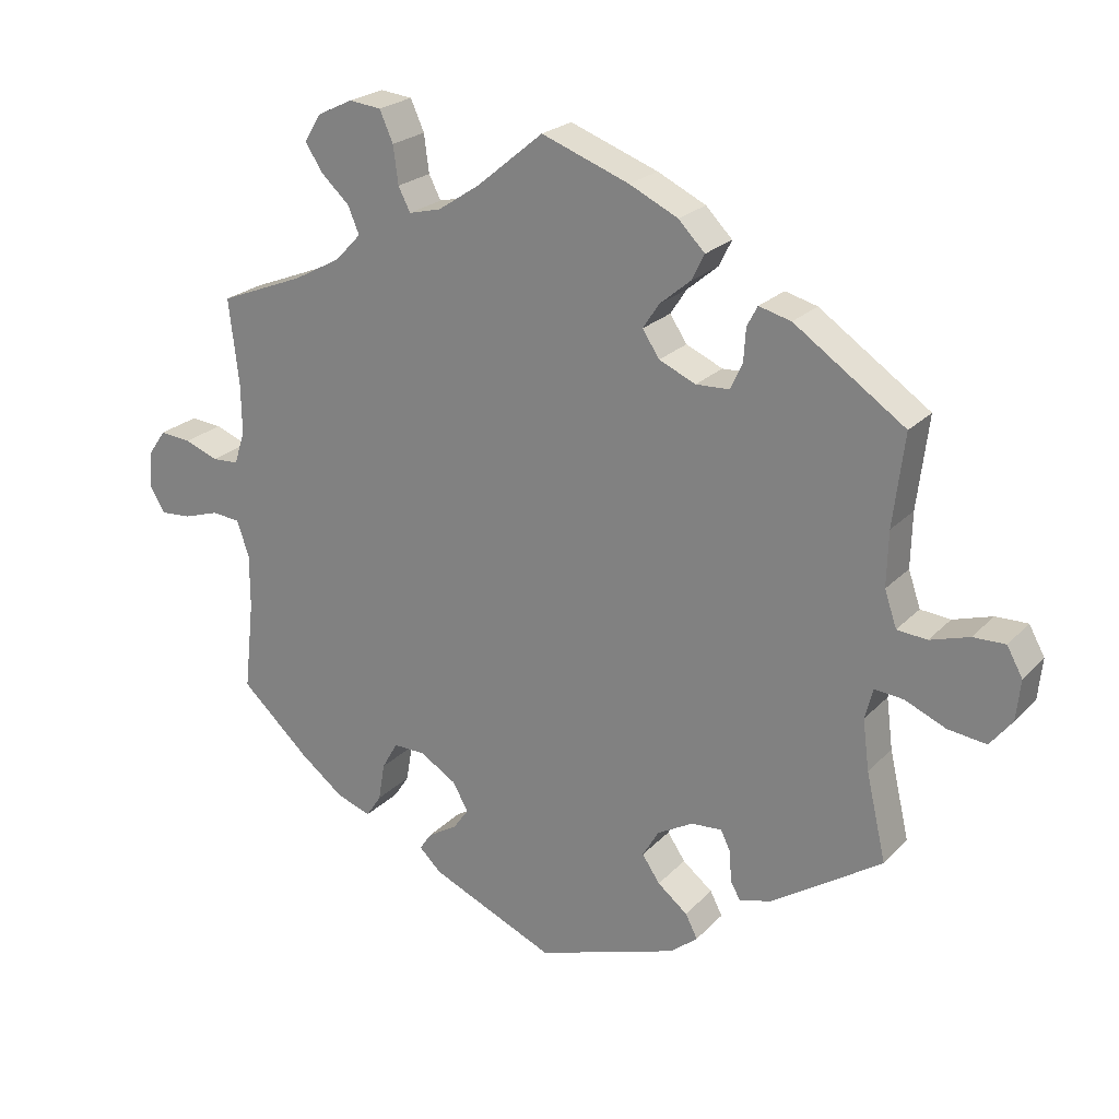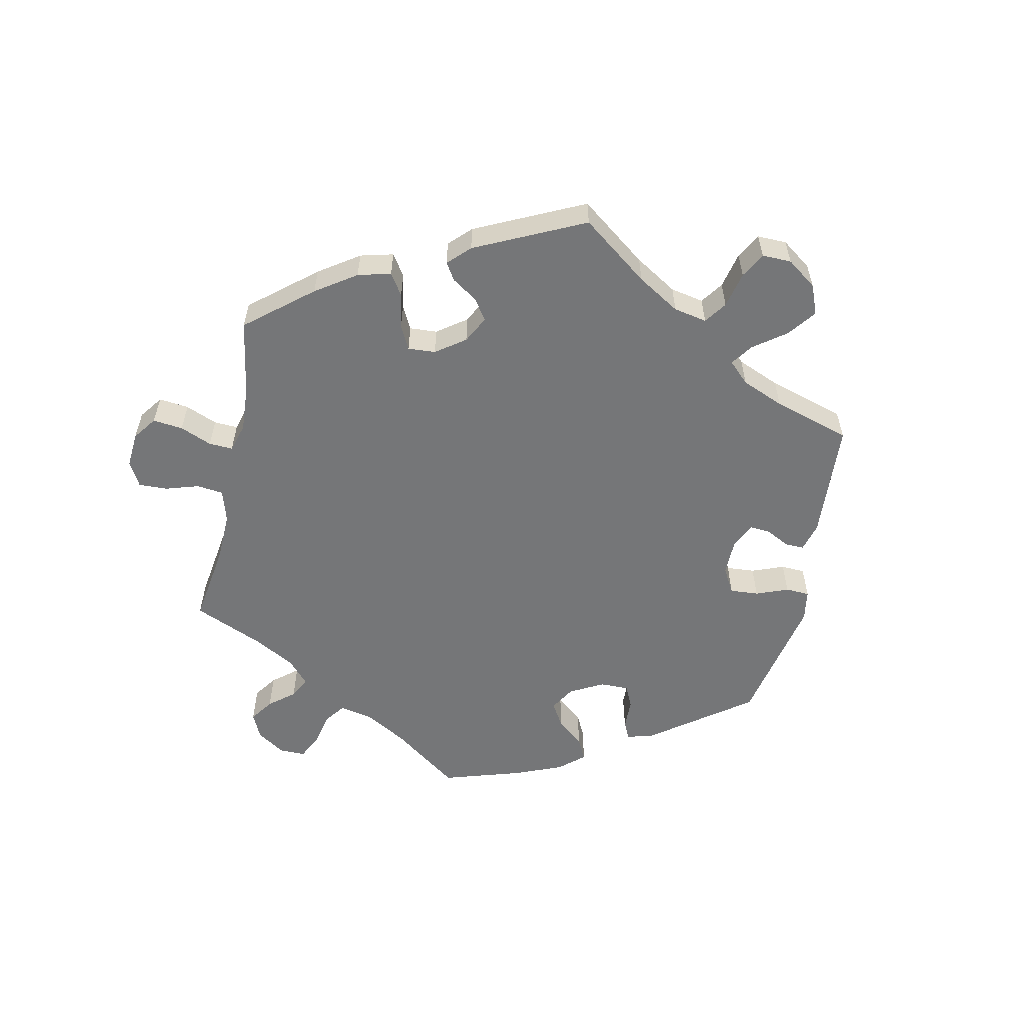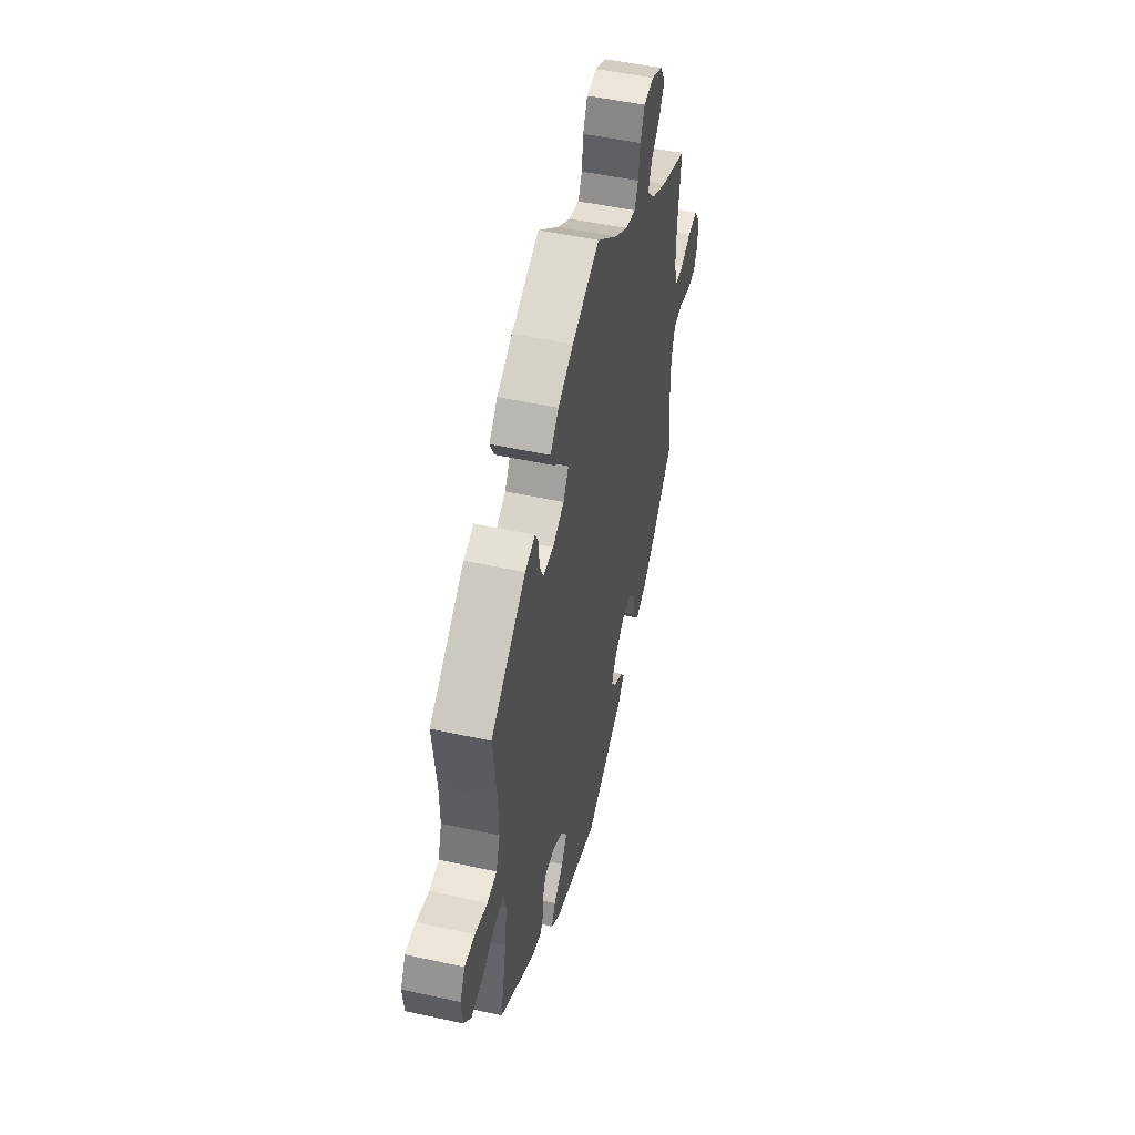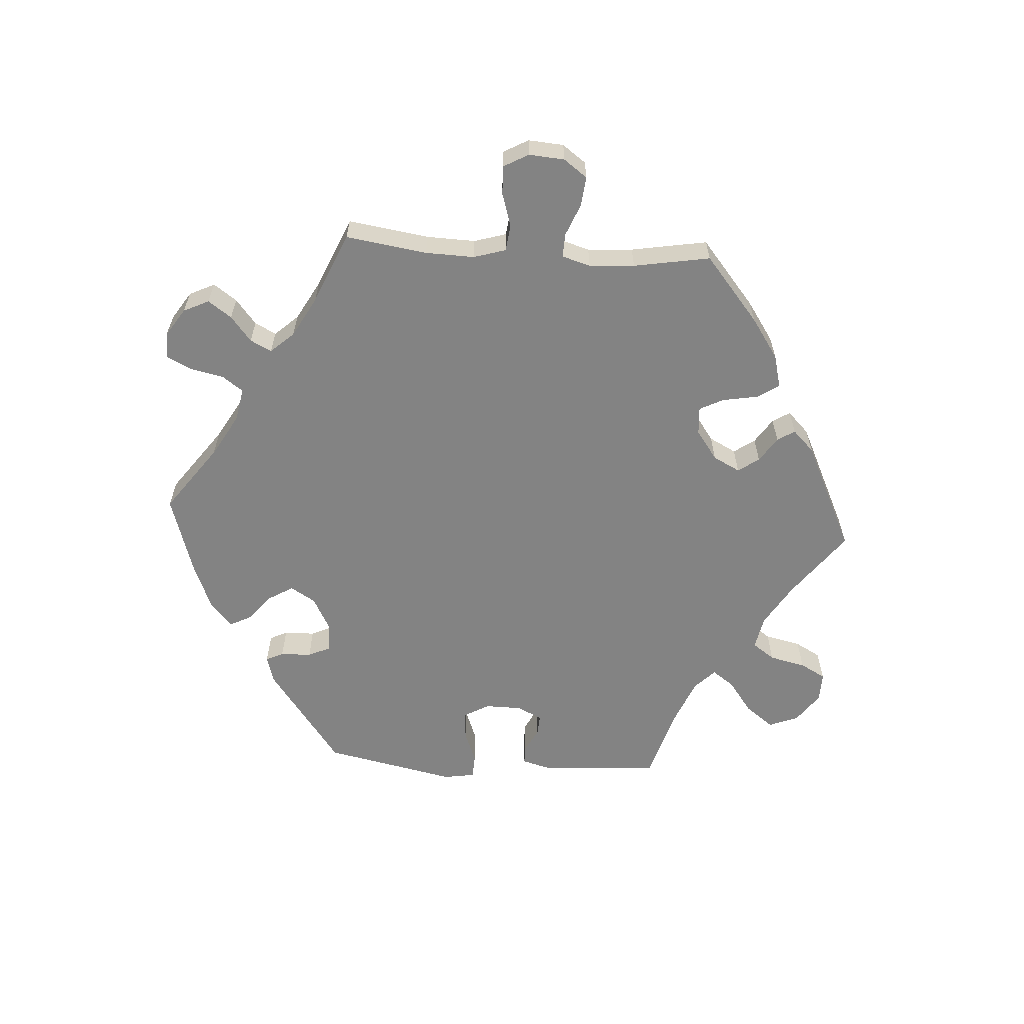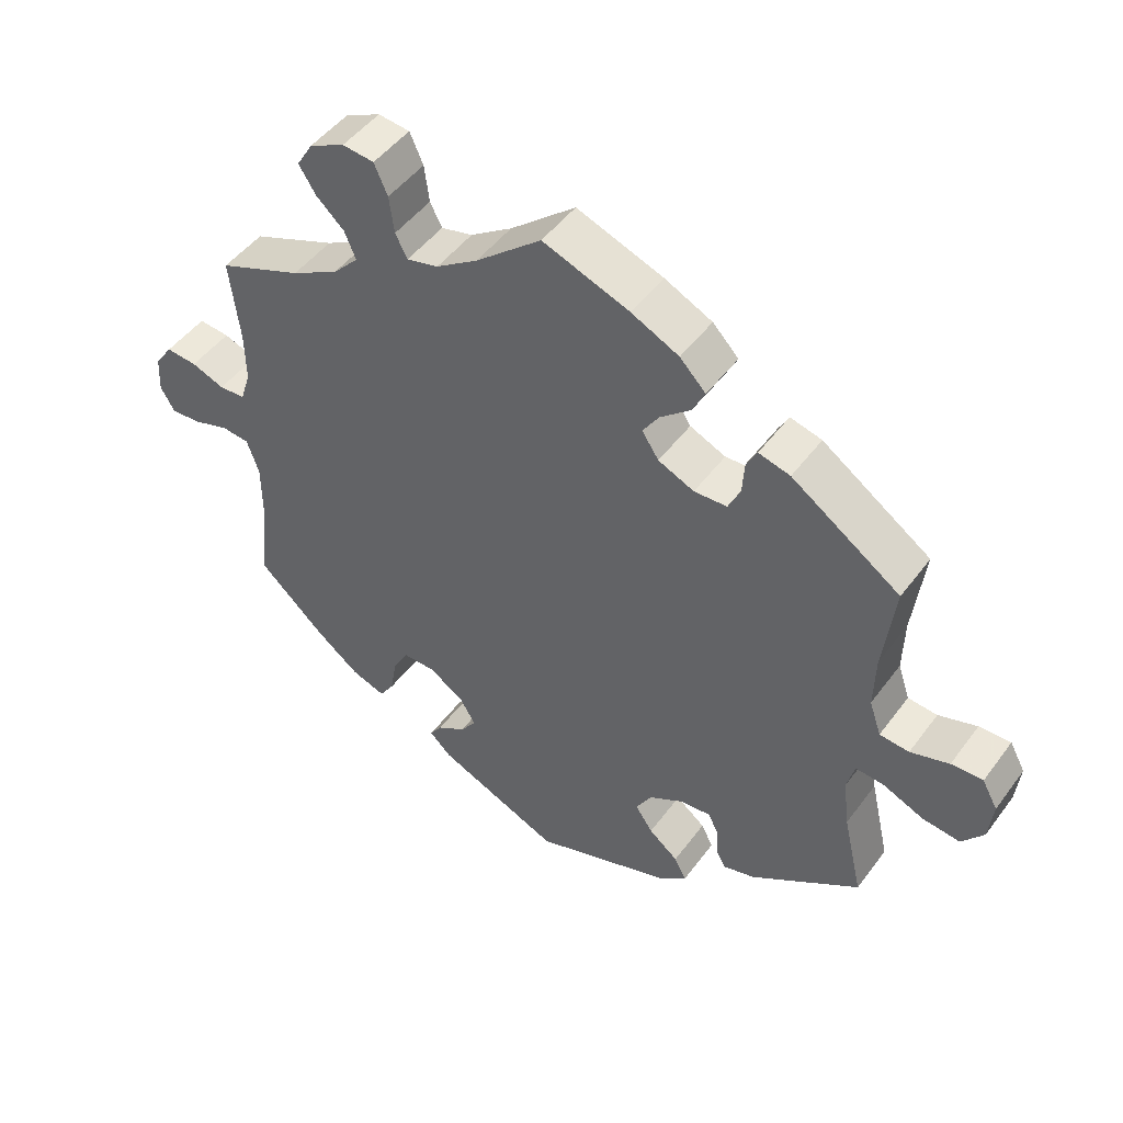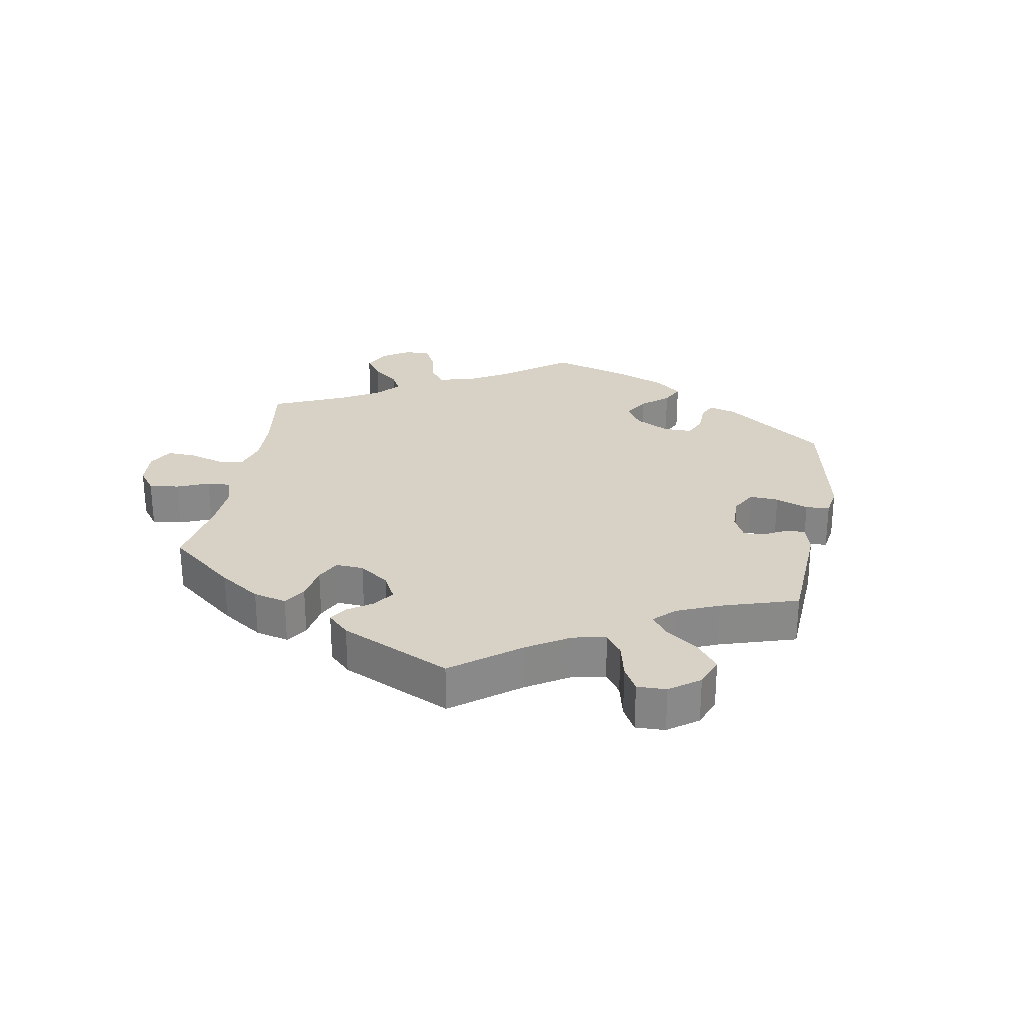
<metadata>
{"format":"obj","ext":"obj","renderer":"f3d","projection":"perspective","resolution":1024,"background":"white","views":[{"elev":22.9,"azim":31.2,"up":"+Z"},{"elev":-56.8,"azim":48.1,"up":"+Y"},{"elev":49.6,"azim":103.6,"up":"+Z"},{"elev":-61.0,"azim":-33.6,"up":"+Y"},{"elev":47.9,"azim":34.7,"up":"+Z"},{"elev":27.4,"azim":69.9,"up":"+Y"}]}
</metadata>
<code>
v -0.382 0.07 0.336
v -0.315 0.07 0.372
v -0.279 0.07 0.41
v -0.295 0.07 0.448
v -0.335 0.07 0.485
v -0.359 0.07 0.523
v -0.336 0.07 0.561
v -0.286 0.07 0.585
v -0.241 0.07 0.58
v -0.222 0.07 0.537
v -0.215 0.07 0.484
v -0.198 0.07 0.451
v -0.153 0.07 0.462
v -0.094 0.07 0.501
v -0.001 0.07 0.578
v 0.122 0.07 0.532
v 0.19 0.07 0.499
v 0.227 0.07 0.461
v 0.209 0.07 0.425
v 0.166 0.07 0.389
v 0.143 0.07 0.354
v 0.167 0.07 0.318
v 0.218 0.07 0.295
v 0.265 0.07 0.297
v 0.282 0.07 0.333
v 0.285 0.07 0.38
v 0.3 0.07 0.408
v 0.345 0.07 0.396
v 0.5 0.07 0.289
v 0.484 0.07 0.16
v 0.482 0.07 0.083
v 0.499 0.07 0.033
v 0.541 0.07 0.029
v 0.596 0.07 0.046
v 0.641 0.07 0.047
v 0.663 0.07 0.007
v 0.657 0.07 -0.05
v 0.626 0.07 -0.089
v 0.572 0.07 -0.082
v 0.515 0.07 -0.057
v 0.474 0.07 -0.053
v 0.463 0.07 -0.096
v 0.472 0.07 -0.167
v 0.5 0.07 -0.289
v 0.345 0.07 -0.391
v 0.3 0.07 -0.403
v 0.286 0.07 -0.378
v 0.284 0.07 -0.336
v 0.27 0.07 -0.307
v 0.227 0.07 -0.31
v 0.177 0.07 -0.338
v 0.154 0.07 -0.377
v 0.179 0.07 -0.414
v 0.221 0.07 -0.448
v 0.238 0.07 -0.481
v 0.2 0.07 -0.512
v 0.001 0.07 -0.578
v -0.174 0.07 -0.501
v -0.205 0.07 -0.471
v -0.188 0.07 -0.446
v -0.147 0.07 -0.421
v -0.125 0.07 -0.39
v -0.148 0.07 -0.351
v -0.198 0.07 -0.32
v -0.243 0.07 -0.319
v -0.265 0.07 -0.358
v -0.274 0.07 -0.411
v -0.295 0.07 -0.443
v -0.343 0.07 -0.426
v -0.405 0.07 -0.378
v -0.501 0.07 -0.289
v -0.487 0.07 -0.162
v -0.487 0.07 -0.086
v -0.504 0.07 -0.036
v -0.543 0.07 -0.032
v -0.594 0.07 -0.048
v -0.637 0.07 -0.051
v -0.657 0.07 -0.016
v -0.654 0.07 0.036
v -0.629 0.07 0.072
v -0.585 0.07 0.068
v -0.538 0.07 0.05
v -0.501 0.07 0.052
v -0.486 0.07 0.098
v -0.487 0.07 0.169
v -0.501 0.07 0.289
v -0.382 0 0.336
v -0.315 0 0.372
v -0.279 0 0.41
v -0.295 0 0.448
v -0.335 0 0.485
v -0.359 0 0.523
v -0.336 0 0.561
v -0.286 0 0.585
v -0.241 0 0.58
v -0.222 0 0.537
v -0.215 0 0.484
v -0.198 0 0.451
v -0.153 0 0.462
v -0.094 0 0.501
v -0.001 0 0.578
v 0.122 0 0.532
v 0.19 0 0.499
v 0.227 0 0.461
v 0.209 0 0.425
v 0.166 0 0.389
v 0.143 0 0.354
v 0.167 0 0.318
v 0.218 0 0.295
v 0.265 0 0.297
v 0.282 0 0.333
v 0.285 0 0.38
v 0.3 0 0.408
v 0.345 0 0.396
v 0.5 0 0.289
v 0.484 0 0.16
v 0.482 0 0.083
v 0.499 0 0.033
v 0.541 0 0.029
v 0.596 0 0.046
v 0.641 0 0.047
v 0.663 0 0.007
v 0.657 0 -0.05
v 0.626 0 -0.089
v 0.572 0 -0.082
v 0.515 0 -0.057
v 0.474 0 -0.053
v 0.463 0 -0.096
v 0.472 0 -0.167
v 0.5 0 -0.289
v 0.345 0 -0.391
v 0.3 0 -0.403
v 0.286 0 -0.378
v 0.284 0 -0.336
v 0.27 0 -0.307
v 0.227 0 -0.31
v 0.177 0 -0.338
v 0.154 0 -0.377
v 0.179 0 -0.414
v 0.221 0 -0.448
v 0.238 0 -0.481
v 0.2 0 -0.512
v 0.001 0 -0.578
v -0.174 0 -0.501
v -0.205 0 -0.471
v -0.188 0 -0.446
v -0.147 0 -0.421
v -0.125 0 -0.39
v -0.148 0 -0.351
v -0.198 0 -0.32
v -0.243 0 -0.319
v -0.265 0 -0.358
v -0.274 0 -0.411
v -0.295 0 -0.443
v -0.343 0 -0.426
v -0.405 0 -0.378
v -0.501 0 -0.289
v -0.487 0 -0.162
v -0.487 0 -0.086
v -0.504 0 -0.036
v -0.543 0 -0.032
v -0.594 0 -0.048
v -0.637 0 -0.051
v -0.657 0 -0.016
v -0.654 0 0.036
v -0.629 0 0.072
v -0.585 0 0.068
v -0.538 0 0.05
v -0.501 0 0.052
v -0.486 0 0.098
v -0.487 0 0.169
v -0.501 0 0.289
f 85 86 1
f 84 85 1 2
f 83 84 2 3
f 79 80 81 82
f 79 82 83
f 78 79 83
f 75 76 77 78
f 74 75 78 83
f 73 74 83 3
f 69 70 71 72
f 69 72 73 3
f 66 67 68 69
f 65 66 69 3
f 58 59 60 61
f 58 61 62
f 57 58 62
f 56 57 62 63
f 53 54 55 56
f 52 53 56 63
f 45 46 47 48
f 43 44 45 48
f 42 43 48 49
f 41 42 49 50
f 37 38 39 40
f 37 40 41
f 36 37 41
f 33 34 35 36
f 32 33 36 41
f 31 32 41 50
f 27 28 29 30
f 25 26 27 30
f 24 25 30 31
f 23 24 31 50
f 17 18 19 20
f 17 20 21
f 14 15 16 17
f 13 14 17 21
f 12 13 21 22
f 8 9 10 11
f 8 11 12
f 7 8 12
f 4 5 6 7
f 3 4 7 12
f 64 65 3 12
f 51 52 63 64
f 23 50 51 64
f 12 22 23 64
f 87 172 171
f 88 87 171 170
f 89 88 170 169
f 168 167 166 165
f 169 168 165
f 169 165 164
f 164 163 162 161
f 169 164 161 160
f 89 169 160 159
f 158 157 156 155
f 89 159 158 155
f 155 154 153 152
f 89 155 152 151
f 147 146 145 144
f 148 147 144
f 148 144 143
f 149 148 143 142
f 142 141 140 139
f 149 142 139 138
f 134 133 132 131
f 134 131 130 129
f 135 134 129 128
f 136 135 128 127
f 126 125 124 123
f 127 126 123
f 127 123 122
f 122 121 120 119
f 127 122 119 118
f 136 127 118 117
f 116 115 114 113
f 116 113 112 111
f 117 116 111 110
f 136 117 110 109
f 106 105 104 103
f 107 106 103
f 103 102 101 100
f 107 103 100 99
f 108 107 99 98
f 97 96 95 94
f 98 97 94
f 98 94 93
f 93 92 91 90
f 98 93 90 89
f 98 89 151 150
f 150 149 138 137
f 150 137 136 109
f 150 109 108 98
f 1 87 88 2
f 2 88 89 3
f 3 89 90 4
f 4 90 91 5
f 5 91 92 6
f 6 92 93 7
f 7 93 94 8
f 8 94 95 9
f 9 95 96 10
f 10 96 97 11
f 11 97 98 12
f 12 98 99 13
f 13 99 100 14
f 14 100 101 15
f 15 101 102 16
f 16 102 103 17
f 17 103 104 18
f 18 104 105 19
f 19 105 106 20
f 20 106 107 21
f 21 107 108 22
f 22 108 109 23
f 23 109 110 24
f 24 110 111 25
f 25 111 112 26
f 26 112 113 27
f 27 113 114 28
f 28 114 115 29
f 29 115 116 30
f 30 116 117 31
f 31 117 118 32
f 32 118 119 33
f 33 119 120 34
f 34 120 121 35
f 35 121 122 36
f 36 122 123 37
f 37 123 124 38
f 38 124 125 39
f 39 125 126 40
f 40 126 127 41
f 41 127 128 42
f 42 128 129 43
f 43 129 130 44
f 44 130 131 45
f 45 131 132 46
f 46 132 133 47
f 47 133 134 48
f 48 134 135 49
f 49 135 136 50
f 50 136 137 51
f 51 137 138 52
f 52 138 139 53
f 53 139 140 54
f 54 140 141 55
f 55 141 142 56
f 56 142 143 57
f 57 143 144 58
f 58 144 145 59
f 59 145 146 60
f 60 146 147 61
f 61 147 148 62
f 62 148 149 63
f 63 149 150 64
f 64 150 151 65
f 65 151 152 66
f 66 152 153 67
f 67 153 154 68
f 68 154 155 69
f 69 155 156 70
f 70 156 157 71
f 71 157 158 72
f 72 158 159 73
f 73 159 160 74
f 74 160 161 75
f 75 161 162 76
f 76 162 163 77
f 77 163 164 78
f 78 164 165 79
f 79 165 166 80
f 80 166 167 81
f 81 167 168 82
f 82 168 169 83
f 83 169 170 84
f 84 170 171 85
f 85 171 172 86
f 86 172 87 1

</code>
